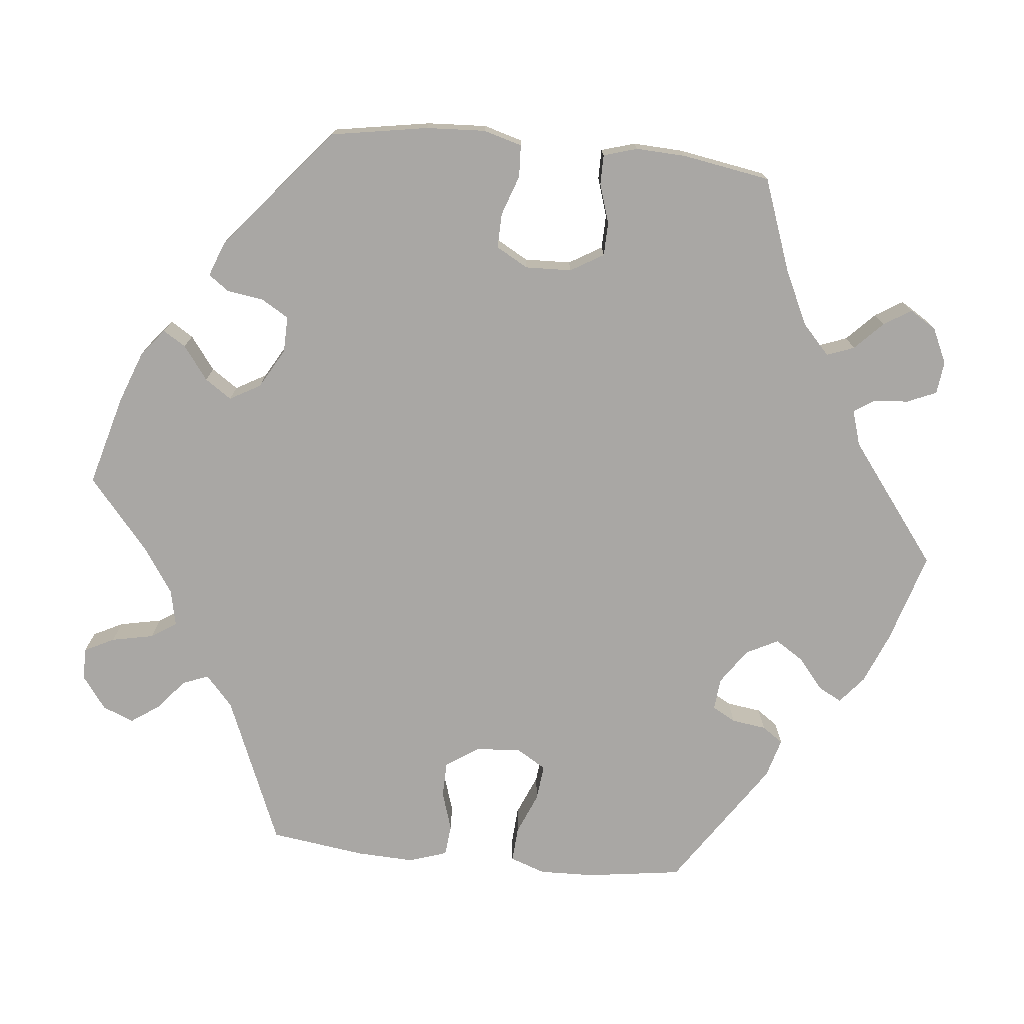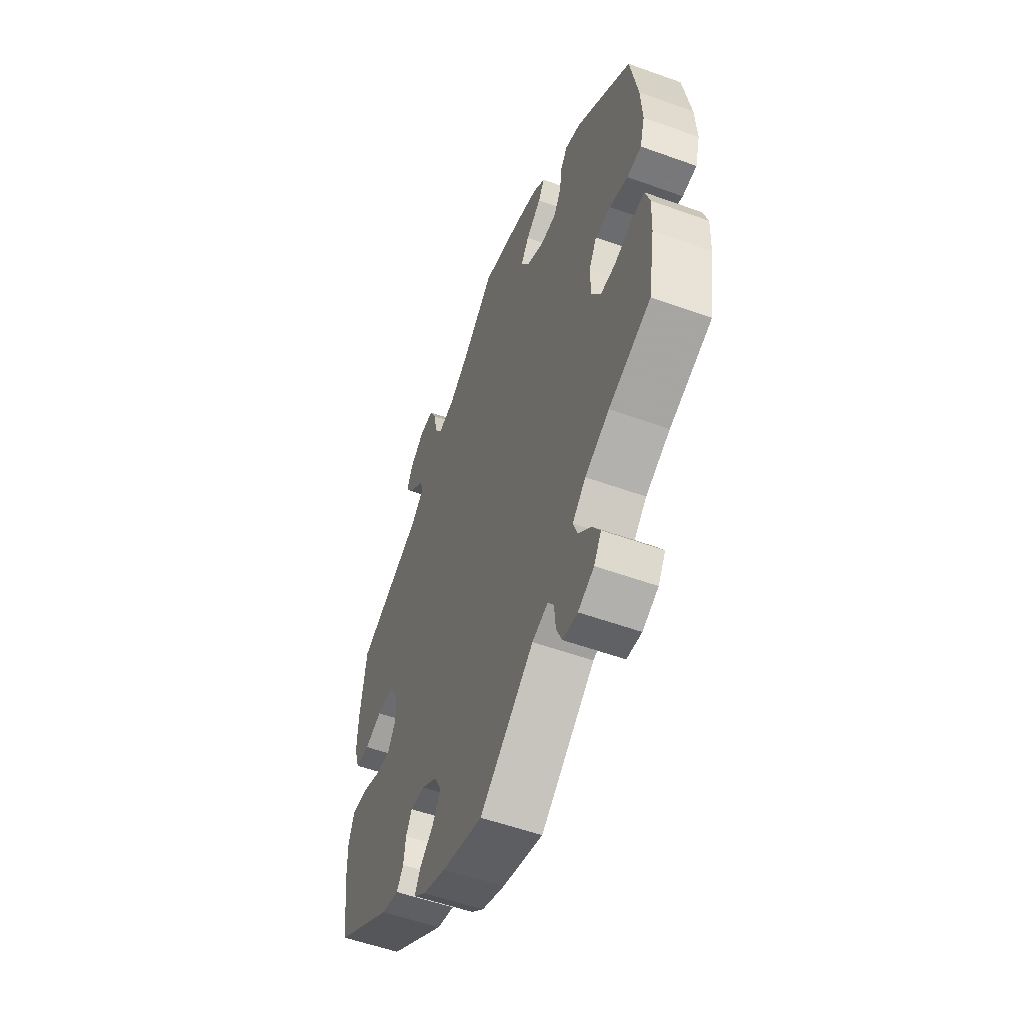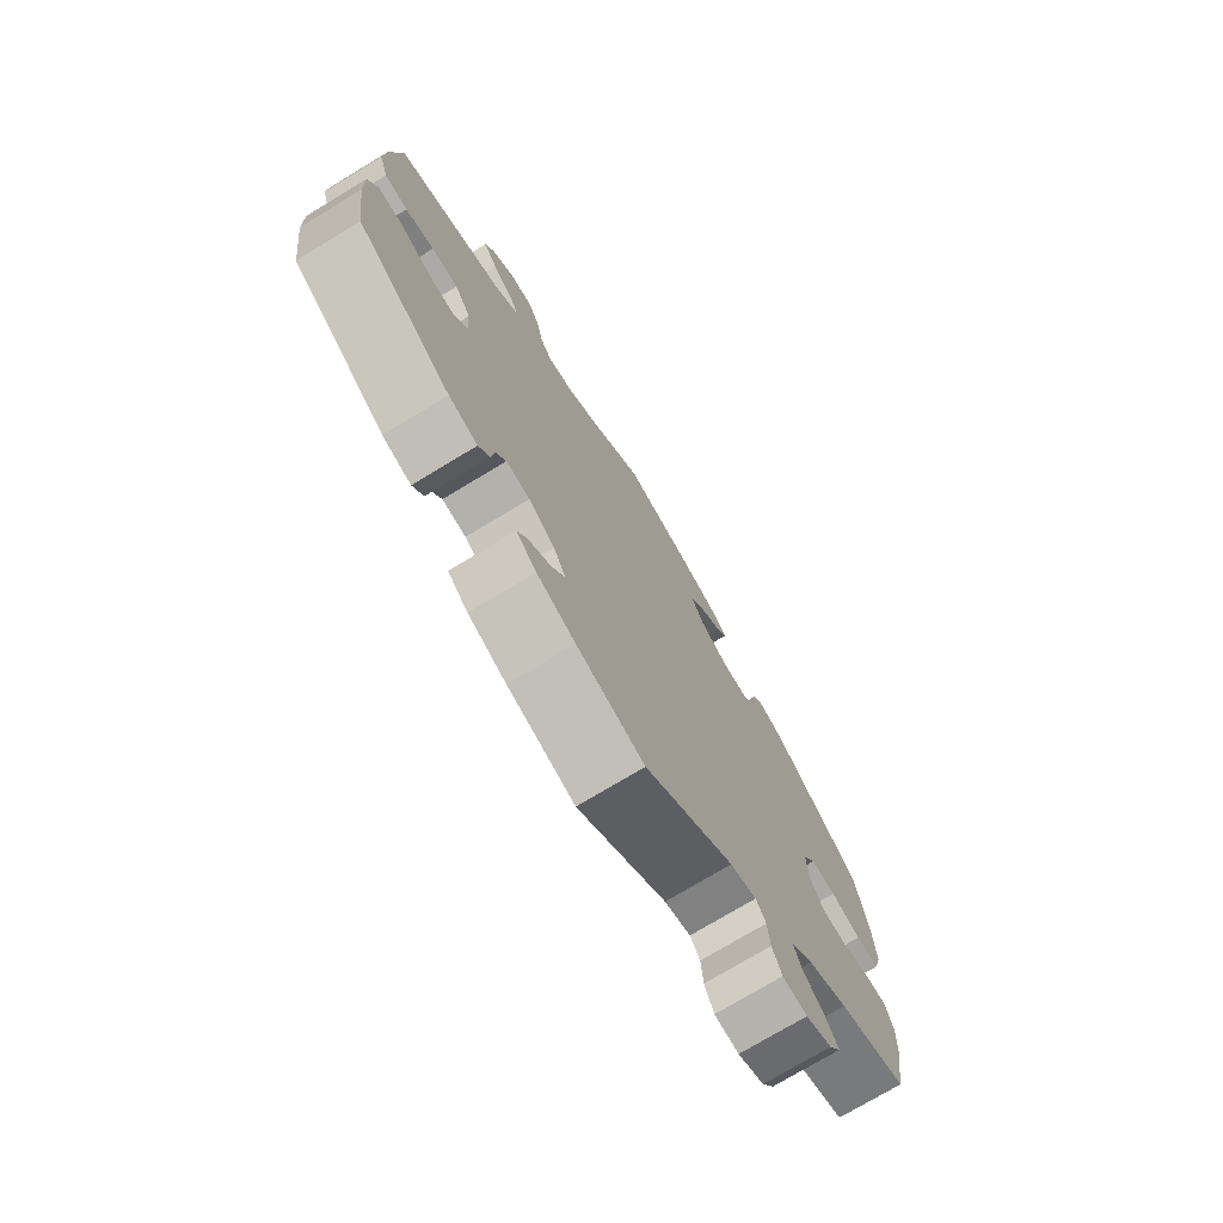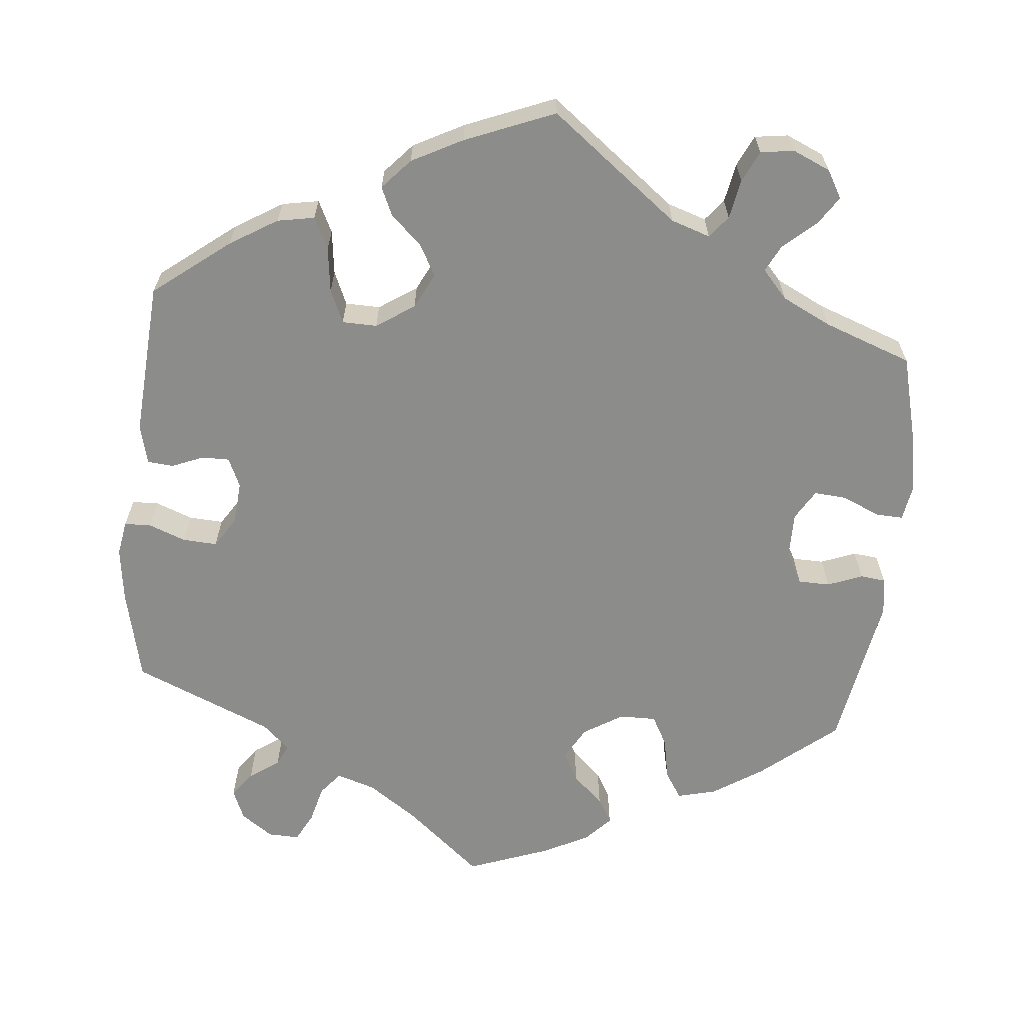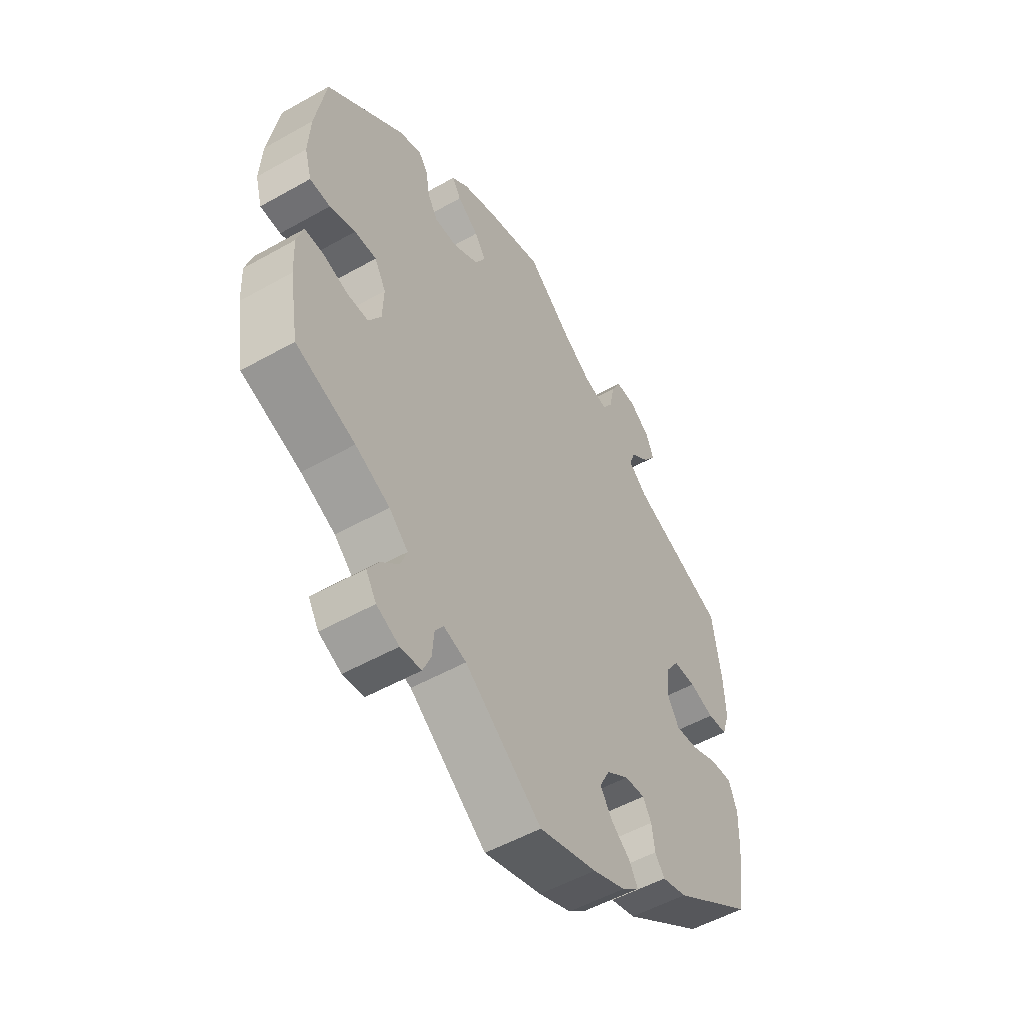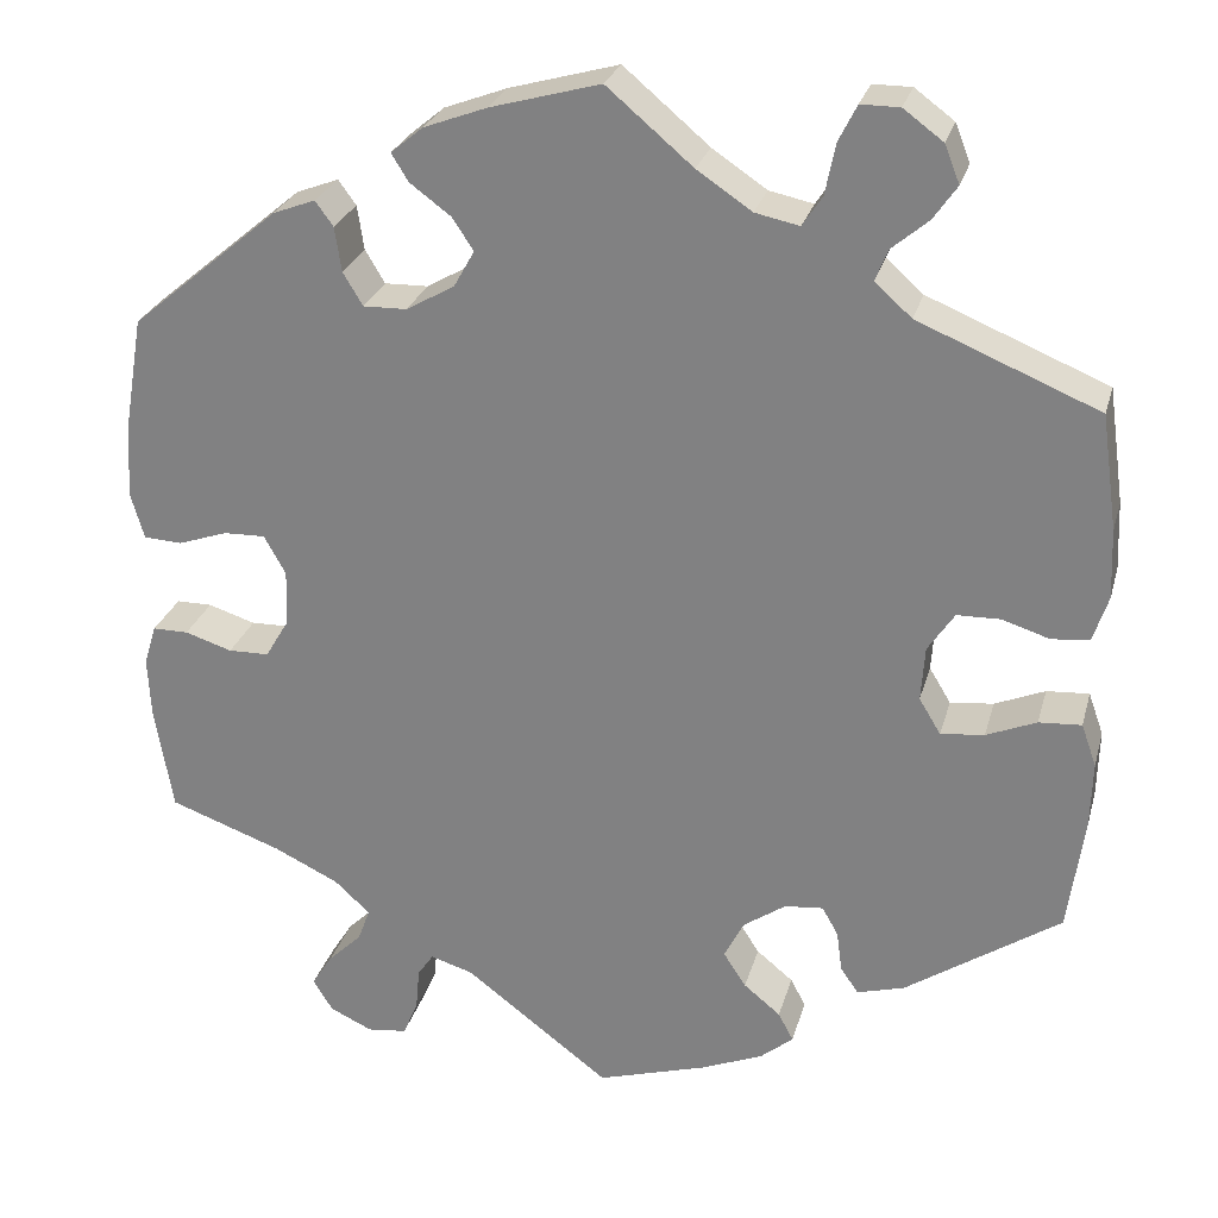
<metadata>
{"format":"obj","ext":"obj","renderer":"f3d","projection":"perspective","resolution":1024,"background":"white","views":[{"elev":-74.8,"azim":84.2,"up":"+Y"},{"elev":-54.9,"azim":69.1,"up":"+Z"},{"elev":-74.8,"azim":-58.9,"up":"+Z"},{"elev":-64.1,"azim":-65.7,"up":"+Y"},{"elev":-52.8,"azim":121.2,"up":"+Z"},{"elev":26.4,"azim":-165.5,"up":"+Z"}]}
</metadata>
<code>
v -0.309 0.07 0.368
v -0.27 0.07 0.403
v -0.283 0.07 0.436
v -0.322 0.07 0.469
v -0.347 0.07 0.505
v -0.331 0.07 0.545
v -0.289 0.07 0.576
v -0.248 0.07 0.576
v -0.229 0.07 0.538
v -0.218 0.07 0.484
v -0.197 0.07 0.452
v -0.15 0.07 0.462
v -0.092 0.07 0.501
v -0.001 0.07 0.578
v 0.115 0.07 0.546
v 0.182 0.07 0.521
v 0.216 0.07 0.493
v 0.198 0.07 0.464
v 0.155 0.07 0.432
v 0.132 0.07 0.398
v 0.154 0.07 0.359
v 0.205 0.07 0.33
v 0.251 0.07 0.329
v 0.272 0.07 0.364
v 0.279 0.07 0.411
v 0.298 0.07 0.437
v 0.343 0.07 0.42
v 0.5 0.07 0.289
v 0.521 0.07 0.165
v 0.525 0.07 0.089
v 0.511 0.07 0.04
v 0.47 0.07 0.038
v 0.418 0.07 0.056
v 0.374 0.07 0.057
v 0.351 0.07 0.016
v 0.353 0.07 -0.043
v 0.378 0.07 -0.085
v 0.421 0.07 -0.086
v 0.471 0.07 -0.07
v 0.509 0.07 -0.07
v 0.522 0.07 -0.113
v 0.519 0.07 -0.177
v 0.5 0.07 -0.289
v 0.381 0.07 -0.332
v 0.312 0.07 -0.365
v 0.274 0.07 -0.4
v 0.287 0.07 -0.435
v 0.323 0.07 -0.47
v 0.345 0.07 -0.505
v 0.324 0.07 -0.539
v 0.279 0.07 -0.56
v 0.237 0.07 -0.555
v 0.221 0.07 -0.518
v 0.217 0.07 -0.472
v 0.2 0.07 -0.447
v 0.155 0.07 -0.461
v 0.001 0.07 -0.578
v -0.115 0.07 -0.543
v -0.181 0.07 -0.516
v -0.216 0.07 -0.487
v -0.2 0.07 -0.457
v -0.161 0.07 -0.425
v -0.137 0.07 -0.388
v -0.158 0.07 -0.347
v -0.203 0.07 -0.316
v -0.244 0.07 -0.312
v -0.261 0.07 -0.342
v -0.267 0.07 -0.386
v -0.286 0.07 -0.413
v -0.336 0.07 -0.399
v -0.5 0.07 -0.289
v -0.517 0.07 -0.168
v -0.519 0.07 -0.097
v -0.503 0.07 -0.052
v -0.458 0.07 -0.055
v -0.405 0.07 -0.077
v -0.359 0.07 -0.082
v -0.336 0.07 -0.044
v -0.34 0.07 0.014
v -0.368 0.07 0.056
v -0.414 0.07 0.057
v -0.464 0.07 0.041
v -0.504 0.07 0.045
v -0.52 0.07 0.094
v -0.517 0.07 0.167
v -0.5 0.07 0.289
v -0.309 0 0.368
v -0.27 0 0.403
v -0.283 0 0.436
v -0.322 0 0.469
v -0.347 0 0.505
v -0.331 0 0.545
v -0.289 0 0.576
v -0.248 0 0.576
v -0.229 0 0.538
v -0.218 0 0.484
v -0.197 0 0.452
v -0.15 0 0.462
v -0.092 0 0.501
v -0.001 0 0.578
v 0.115 0 0.546
v 0.182 0 0.521
v 0.216 0 0.493
v 0.198 0 0.464
v 0.155 0 0.432
v 0.132 0 0.398
v 0.154 0 0.359
v 0.205 0 0.33
v 0.251 0 0.329
v 0.272 0 0.364
v 0.279 0 0.411
v 0.298 0 0.437
v 0.343 0 0.42
v 0.5 0 0.289
v 0.521 0 0.165
v 0.525 0 0.089
v 0.511 0 0.04
v 0.47 0 0.038
v 0.418 0 0.056
v 0.374 0 0.057
v 0.351 0 0.016
v 0.353 0 -0.043
v 0.378 0 -0.085
v 0.421 0 -0.086
v 0.471 0 -0.07
v 0.509 0 -0.07
v 0.522 0 -0.113
v 0.519 0 -0.177
v 0.5 0 -0.289
v 0.381 0 -0.332
v 0.312 0 -0.365
v 0.274 0 -0.4
v 0.287 0 -0.435
v 0.323 0 -0.47
v 0.345 0 -0.505
v 0.324 0 -0.539
v 0.279 0 -0.56
v 0.237 0 -0.555
v 0.221 0 -0.518
v 0.217 0 -0.472
v 0.2 0 -0.447
v 0.155 0 -0.461
v 0.001 0 -0.578
v -0.115 0 -0.543
v -0.181 0 -0.516
v -0.216 0 -0.487
v -0.2 0 -0.457
v -0.161 0 -0.425
v -0.137 0 -0.388
v -0.158 0 -0.347
v -0.203 0 -0.316
v -0.244 0 -0.312
v -0.261 0 -0.342
v -0.267 0 -0.386
v -0.286 0 -0.413
v -0.336 0 -0.399
v -0.5 0 -0.289
v -0.517 0 -0.168
v -0.519 0 -0.097
v -0.503 0 -0.052
v -0.458 0 -0.055
v -0.405 0 -0.077
v -0.359 0 -0.082
v -0.336 0 -0.044
v -0.34 0 0.014
v -0.368 0 0.056
v -0.414 0 0.057
v -0.464 0 0.041
v -0.504 0 0.045
v -0.52 0 0.094
v -0.517 0 0.167
v -0.5 0 0.289
f 85 86 1
f 84 85 1 2
f 81 82 83 84
f 80 81 84 2
f 79 80 2
f 78 79 2
f 73 74 75 76
f 73 76 77
f 72 73 77
f 71 72 77
f 70 71 77
f 67 68 69 70
f 66 67 70 77
f 65 66 77 78
f 59 60 61 62
f 59 62 63
f 56 57 58 59
f 55 56 59 63
f 51 52 53 54
f 51 54 55
f 50 51 55
f 47 48 49 50
f 46 47 50 55
f 45 46 55 63
f 41 42 43 44
f 38 39 40 41
f 37 38 41 44
f 36 37 44 45
f 30 31 32 33
f 30 33 34
f 29 30 34
f 28 29 34
f 27 28 34 35
f 24 25 26 27
f 23 24 27 35
f 16 17 18 19
f 16 19 20
f 13 14 15 16
f 12 13 16 20
f 11 12 20 21
f 7 8 9 10
f 7 10 11
f 6 7 11
f 3 4 5 6
f 3 6 11
f 2 3 11 21
f 64 65 78 2
f 22 23 35 36
f 36 45 63 64
f 22 36 64
f 2 21 22 64
f 87 172 171
f 88 87 171 170
f 170 169 168 167
f 88 170 167 166
f 88 166 165
f 88 165 164
f 162 161 160 159
f 163 162 159
f 163 159 158
f 163 158 157
f 163 157 156
f 156 155 154 153
f 163 156 153 152
f 164 163 152 151
f 148 147 146 145
f 149 148 145
f 145 144 143 142
f 149 145 142 141
f 140 139 138 137
f 141 140 137
f 141 137 136
f 136 135 134 133
f 141 136 133 132
f 149 141 132 131
f 130 129 128 127
f 127 126 125 124
f 130 127 124 123
f 131 130 123 122
f 119 118 117 116
f 120 119 116
f 120 116 115
f 120 115 114
f 121 120 114 113
f 113 112 111 110
f 121 113 110 109
f 105 104 103 102
f 106 105 102
f 102 101 100 99
f 106 102 99 98
f 107 106 98 97
f 96 95 94 93
f 97 96 93
f 97 93 92
f 92 91 90 89
f 97 92 89
f 107 97 89 88
f 88 164 151 150
f 122 121 109 108
f 150 149 131 122
f 150 122 108
f 150 108 107 88
f 1 87 88 2
f 2 88 89 3
f 3 89 90 4
f 4 90 91 5
f 5 91 92 6
f 6 92 93 7
f 7 93 94 8
f 8 94 95 9
f 9 95 96 10
f 10 96 97 11
f 11 97 98 12
f 12 98 99 13
f 13 99 100 14
f 14 100 101 15
f 15 101 102 16
f 16 102 103 17
f 17 103 104 18
f 18 104 105 19
f 19 105 106 20
f 20 106 107 21
f 21 107 108 22
f 22 108 109 23
f 23 109 110 24
f 24 110 111 25
f 25 111 112 26
f 26 112 113 27
f 27 113 114 28
f 28 114 115 29
f 29 115 116 30
f 30 116 117 31
f 31 117 118 32
f 32 118 119 33
f 33 119 120 34
f 34 120 121 35
f 35 121 122 36
f 36 122 123 37
f 37 123 124 38
f 38 124 125 39
f 39 125 126 40
f 40 126 127 41
f 41 127 128 42
f 42 128 129 43
f 43 129 130 44
f 44 130 131 45
f 45 131 132 46
f 46 132 133 47
f 47 133 134 48
f 48 134 135 49
f 49 135 136 50
f 50 136 137 51
f 51 137 138 52
f 52 138 139 53
f 53 139 140 54
f 54 140 141 55
f 55 141 142 56
f 56 142 143 57
f 57 143 144 58
f 58 144 145 59
f 59 145 146 60
f 60 146 147 61
f 61 147 148 62
f 62 148 149 63
f 63 149 150 64
f 64 150 151 65
f 65 151 152 66
f 66 152 153 67
f 67 153 154 68
f 68 154 155 69
f 69 155 156 70
f 70 156 157 71
f 71 157 158 72
f 72 158 159 73
f 73 159 160 74
f 74 160 161 75
f 75 161 162 76
f 76 162 163 77
f 77 163 164 78
f 78 164 165 79
f 79 165 166 80
f 80 166 167 81
f 81 167 168 82
f 82 168 169 83
f 83 169 170 84
f 84 170 171 85
f 85 171 172 86
f 86 172 87 1

</code>
